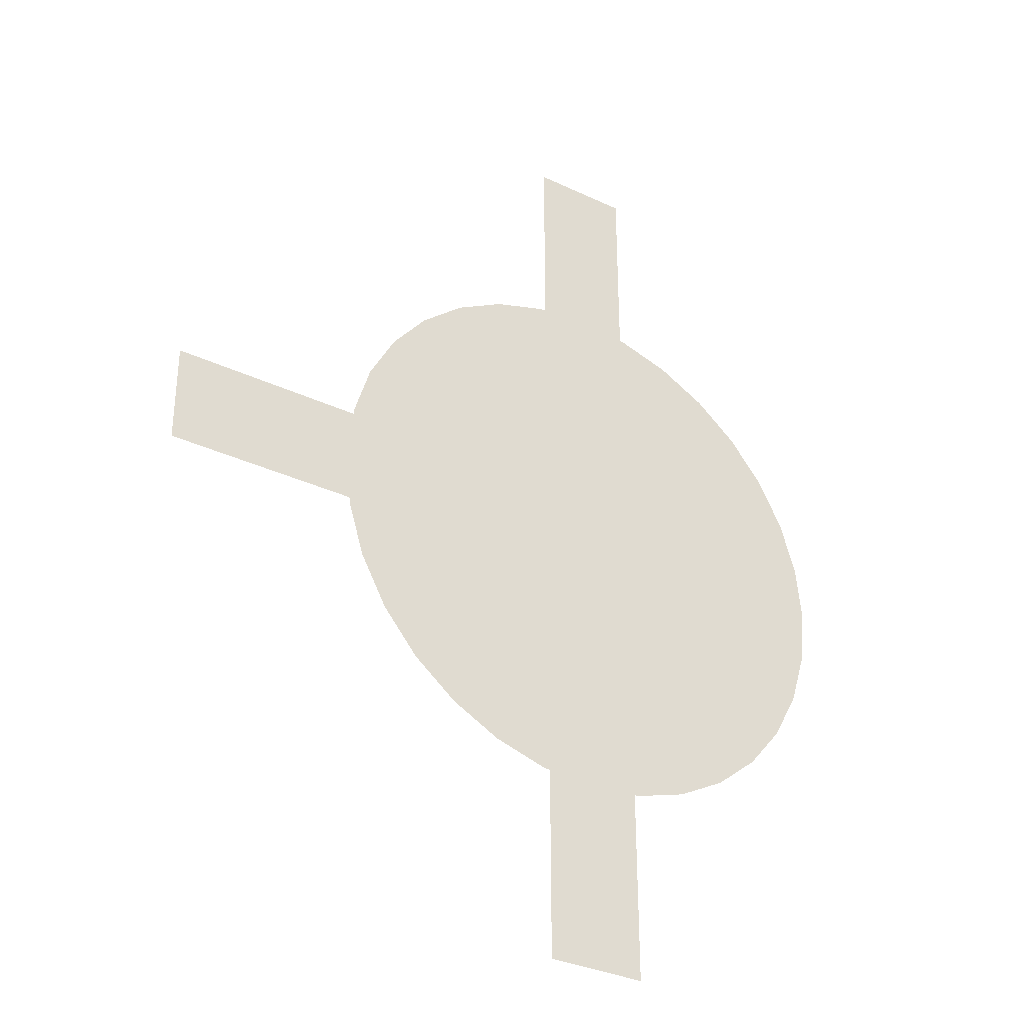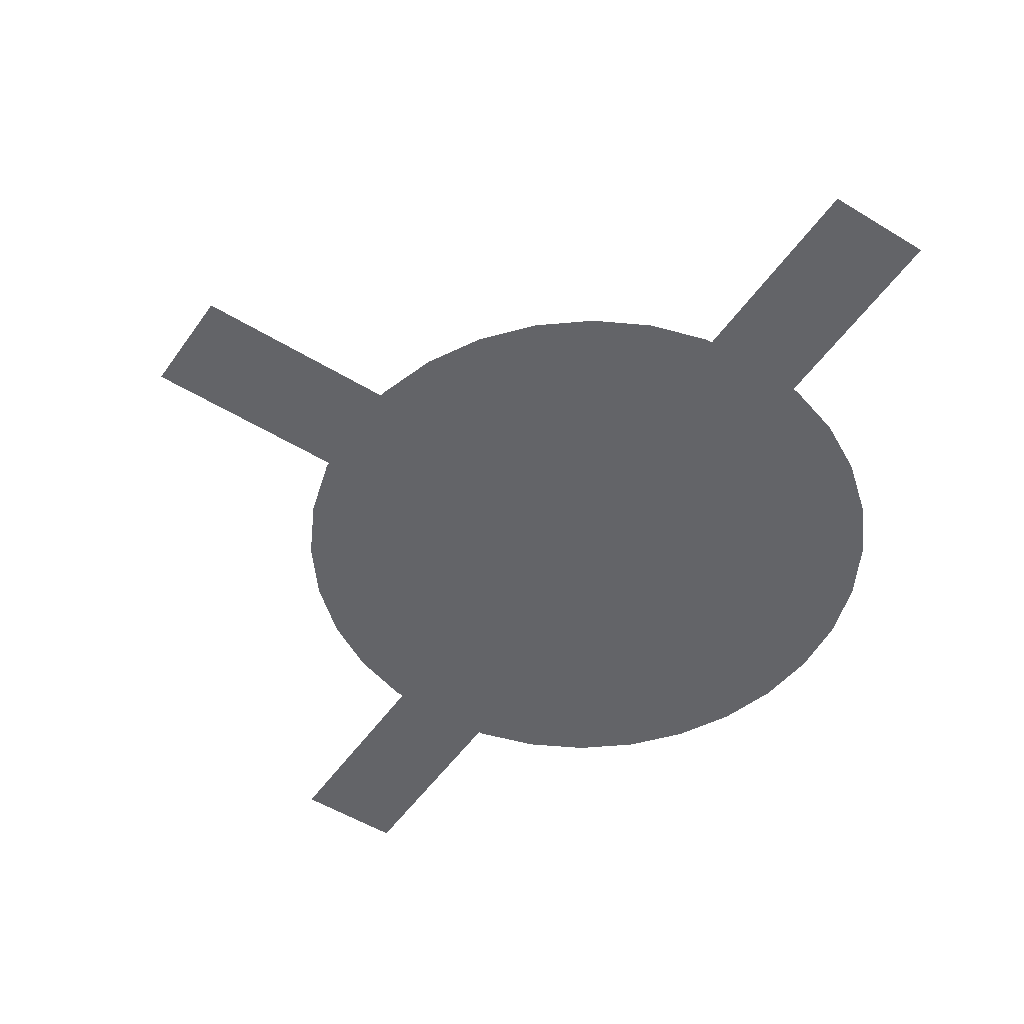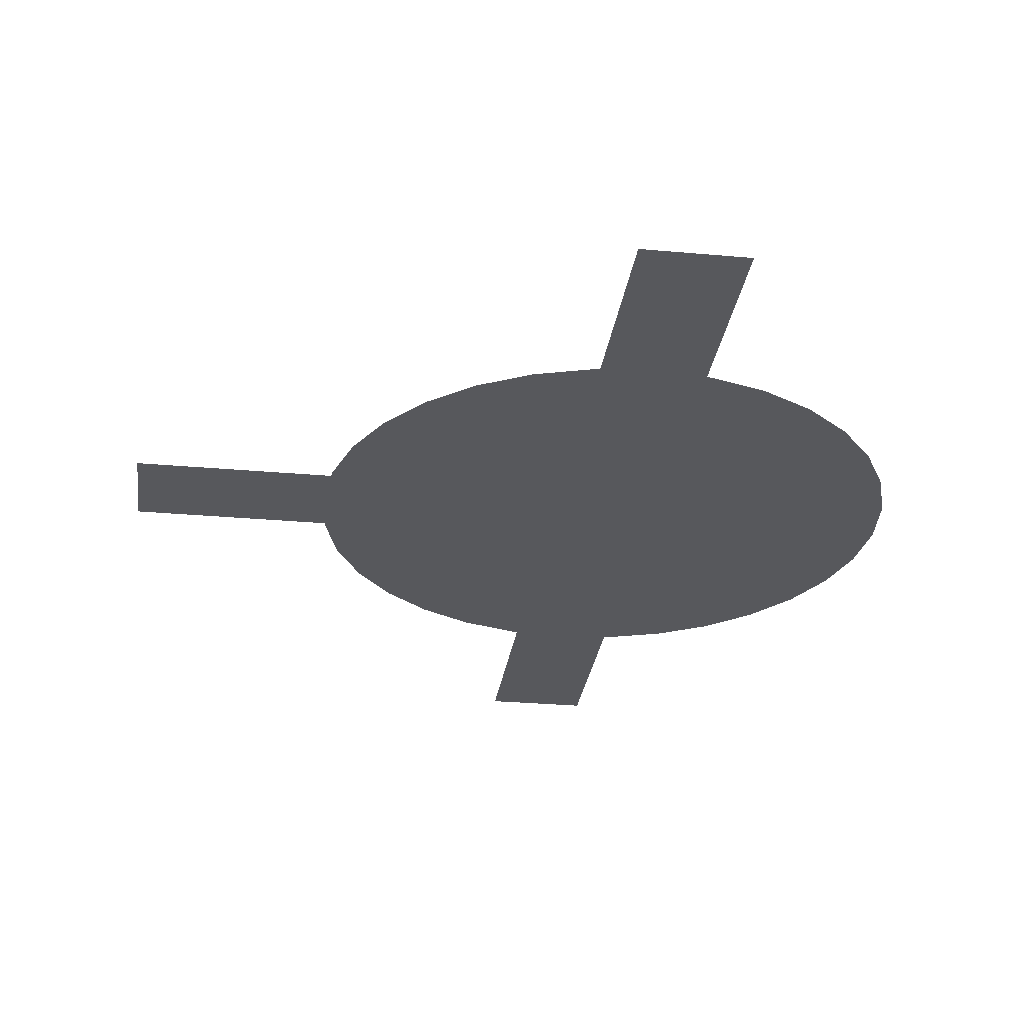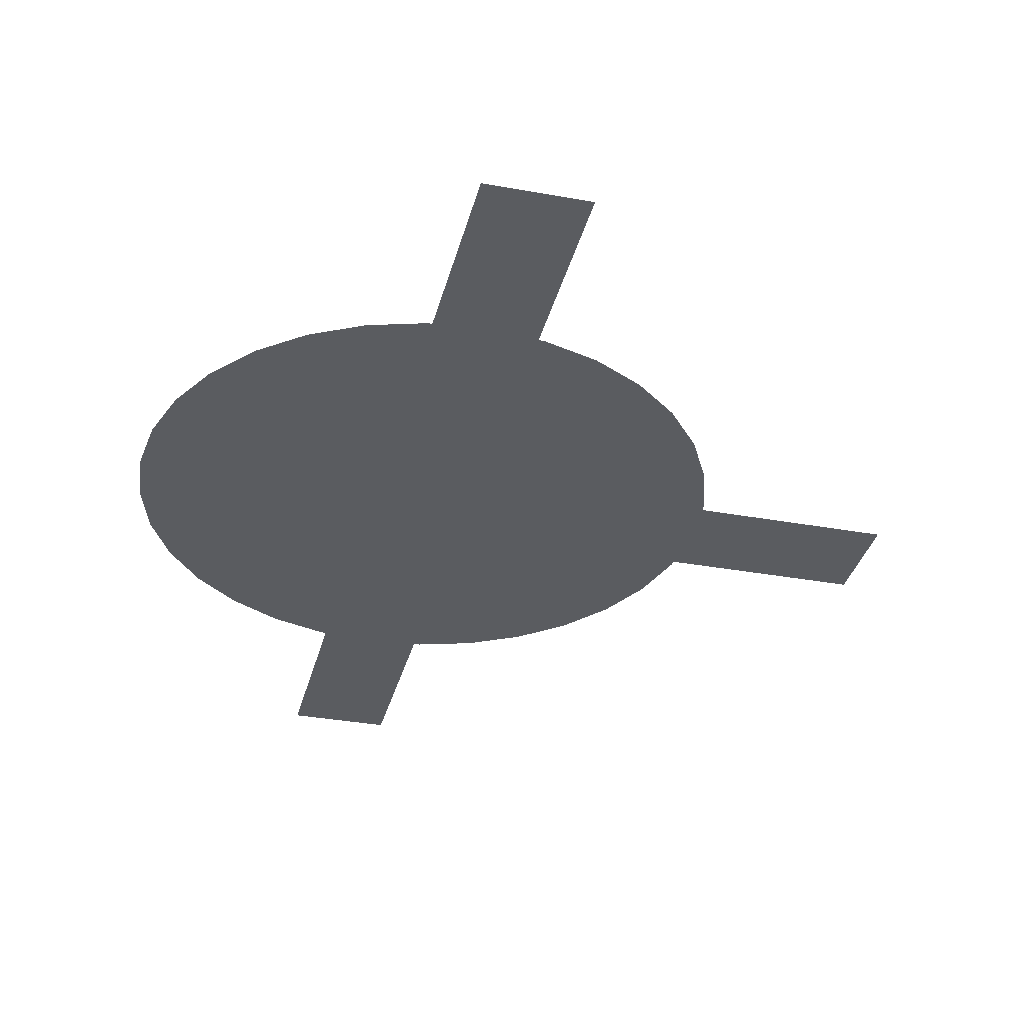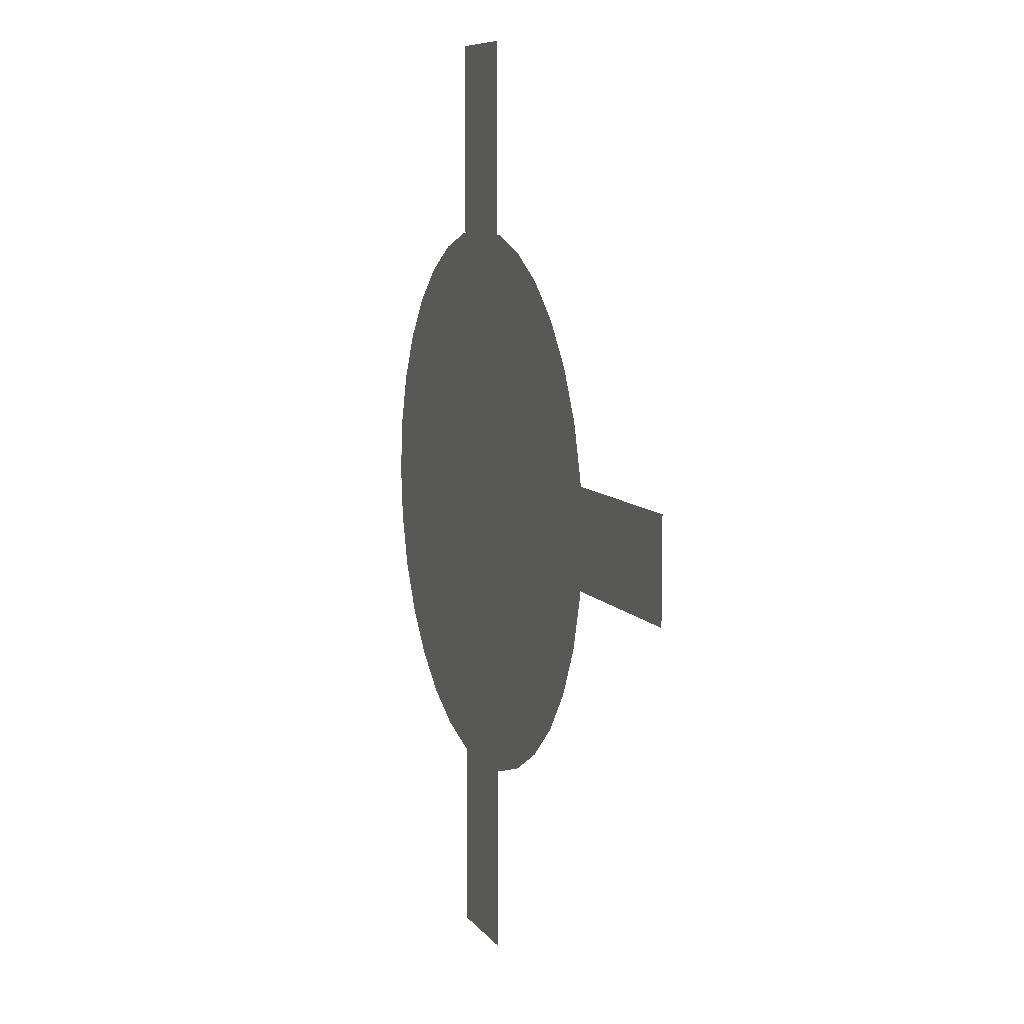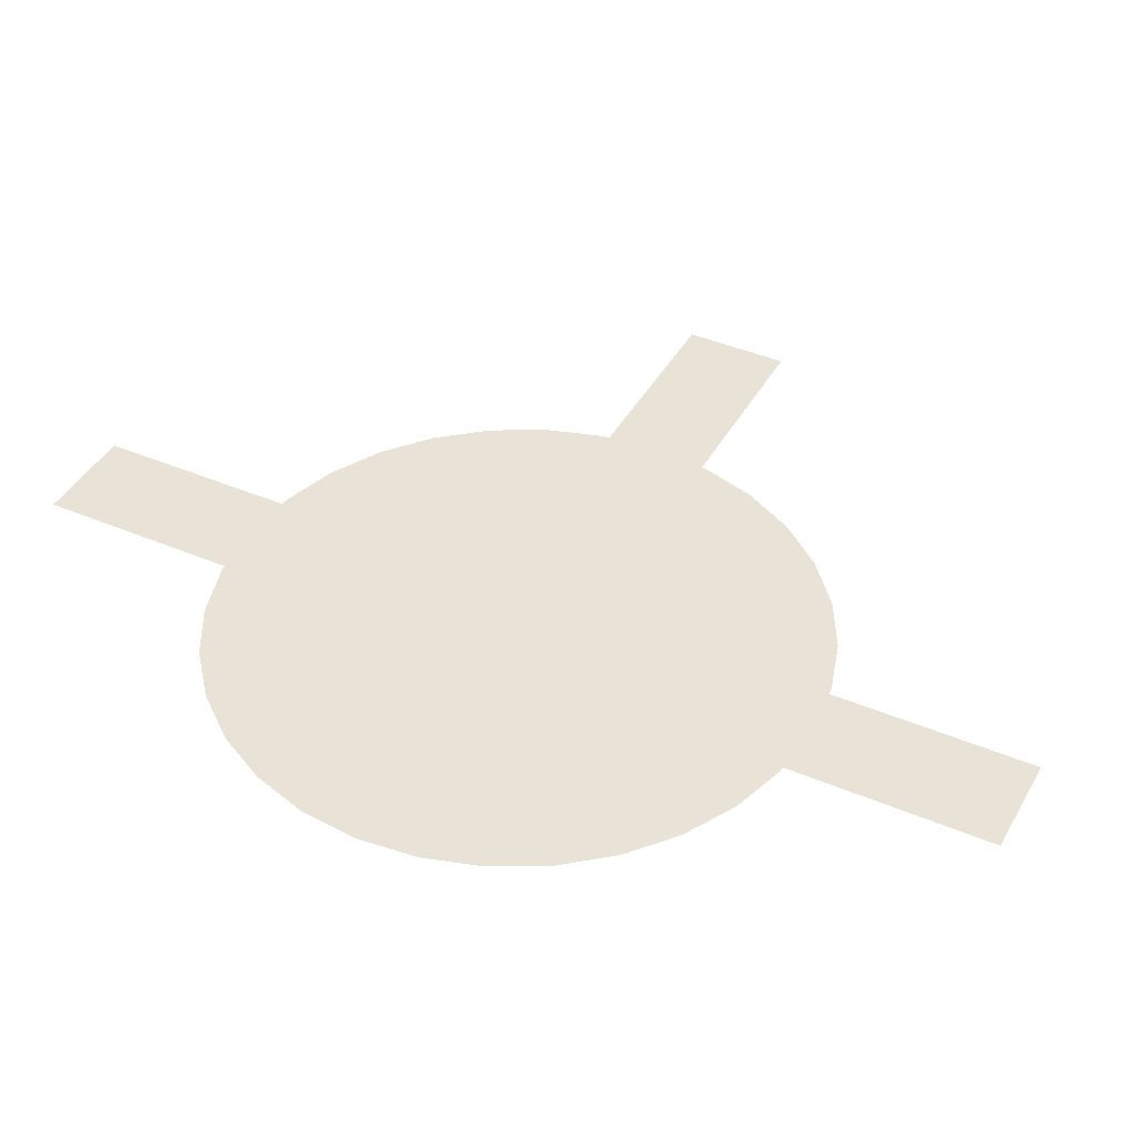
<metadata>
{"format":"obj","ext":"obj","renderer":"f3d","projection":"perspective","resolution":1024,"background":"white","views":[{"elev":-33.4,"azim":147.1,"up":"+Z"},{"elev":-51.3,"azim":146.2,"up":"+Y"},{"elev":-28.6,"azim":172.3,"up":"+Y"},{"elev":-34.1,"azim":-13.8,"up":"+Y"},{"elev":8.3,"azim":69.9,"up":"+Z"},{"elev":41.7,"azim":-62.8,"up":"+Y"}]}
</metadata>
<code>
o Cylinder.001
v 0.5543 1 -0.2296
v 0.2296 1 -0.5543
v -0.5543 1 -0.2296
v -0.5885 1 -0.1171
v -0.6 1 -0
v -0.5885 1 0.1171
v -0.5543 1 0.2296
v -0.4989 1 0.3333
v -0.4243 1 0.4243
v -0.3333 1 0.4989
v -0.2296 1 0.5543
v -0.1171 1 0.5885
v 0.2296 1 0.5543
v 0 1 0.6
v 0.1171 1 0.5885
v 0.3333 1 0.4989
v 0.5543 1 0.2296
v 0.4243 1 0.4243
v 0.4989 1 0.3333
v 0.5885 1 0.1171
v 0.6 1 -0
v 0.5885 1 -0.1171
v 0.4989 1 -0.3333
v 0.4243 1 -0.4243
v 0.3333 1 -0.4989
v 0.1171 1 -0.5885
v -0 1 -0.6
v -0.1171 1 -0.5885
v -0.2296 1 -0.5543
v -0.3333 1 -0.4989
v -0.4243 1 -0.4243
v -0.4989 1 -0.3333
g Cylinder.001_Cylinder.001_None.001
f 1 2 3
f 3 4 5
f 5 6 3
f 6 7 3
f 7 8 9
f 9 10 11
f 11 12 13
f 12 14 13
f 14 15 13
f 13 16 17
f 16 18 17
f 18 19 17
f 17 20 1
f 20 21 1
f 21 22 1
f 1 23 24
f 24 25 2
f 2 26 27
f 27 28 29
f 29 30 31
f 31 32 3
f 7 9 11
f 1 24 2
f 2 27 29
f 29 31 2
f 31 3 2
f 3 7 11
f 11 13 3
f 13 17 3
f 17 1 3
o Cube.001_Cube.001
v 0.1036 0.9999 -0.2298
v -0.1064 0.9999 0.9973
v 0.1036 0.9999 0.9973
v -0.1064 0.9999 -0.2298
g Cube.001_Cube.001_Cube.001_Cube.001_None.001
f 33 34 35
f 33 36 34
o Cube.002_Cube.001
v -0.2372 0.9999 -0.1036
v 0.9899 0.9999 0.1064
v 0.9899 0.9999 -0.1036
v -0.2372 0.9999 0.1064
g Cube.002_Cube.001_Cube.002_Cube.001_None.001
f 37 38 39
f 37 40 38
o Cube.003_Cube.001
v 0.1036 0.9999 -0.9939
v -0.1064 0.9999 0.2332
v 0.1036 0.9999 0.2332
v -0.1064 0.9999 -0.9939
g Cube.003_Cube.001_Cube.003_Cube.001_None.001
f 41 42 43
f 41 44 42

</code>
